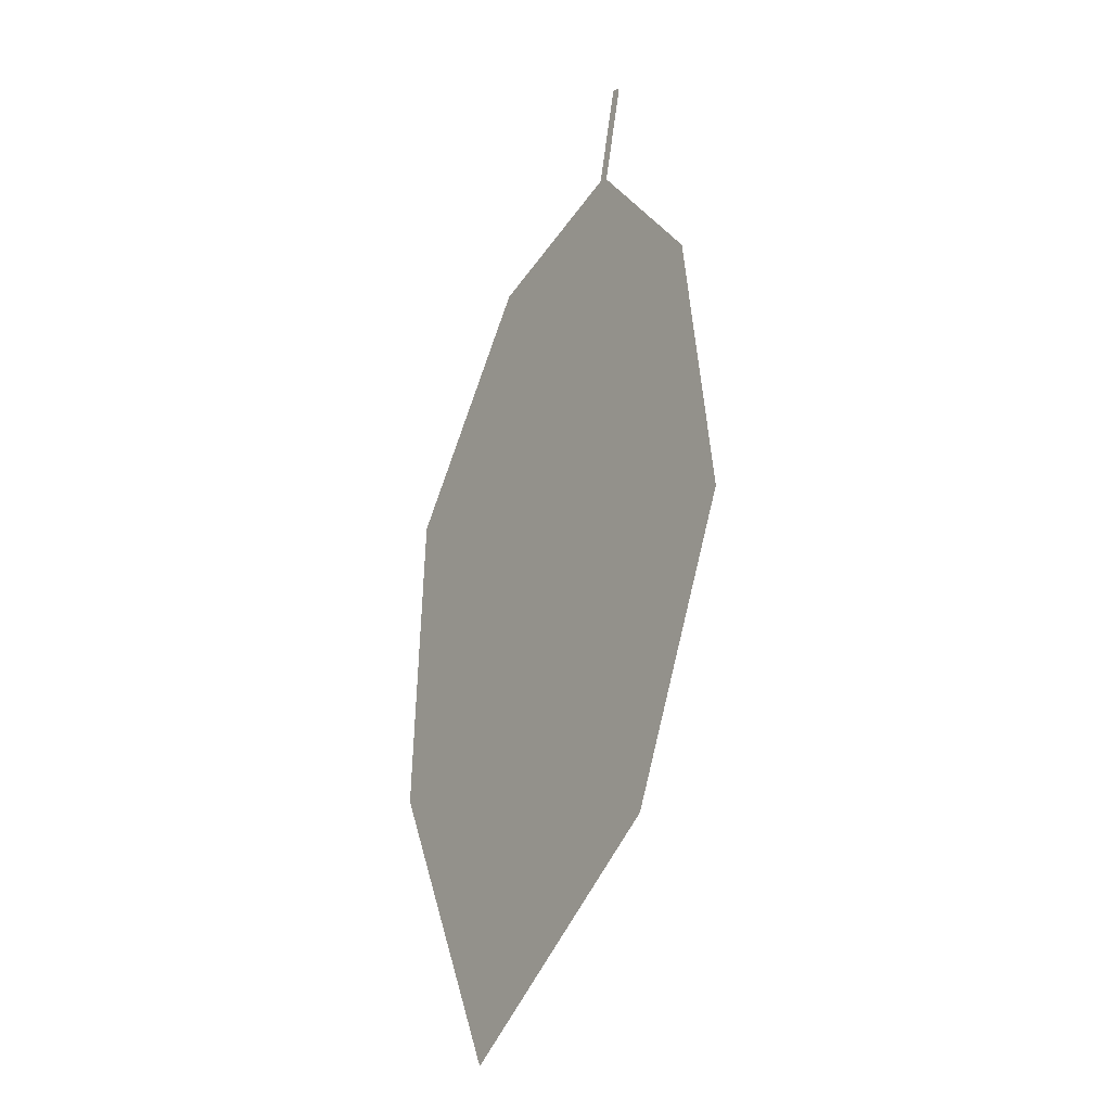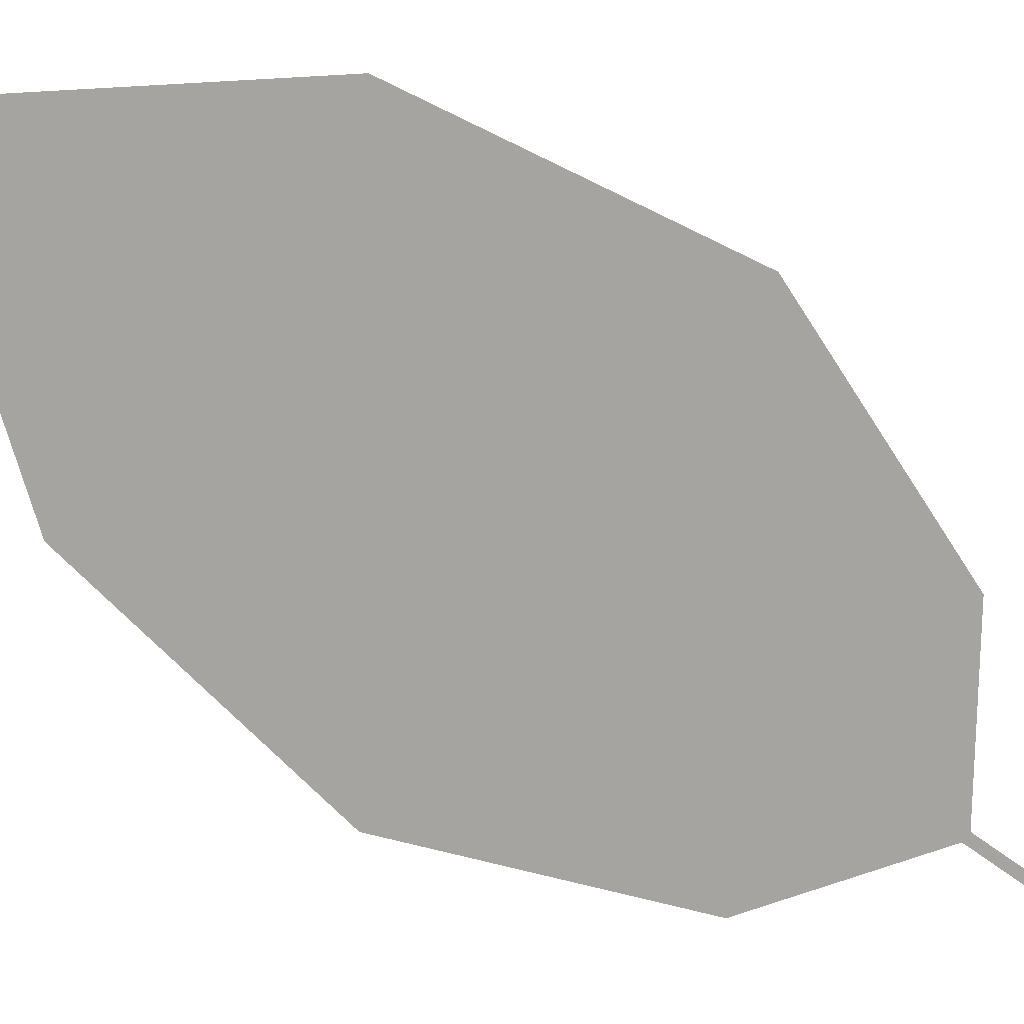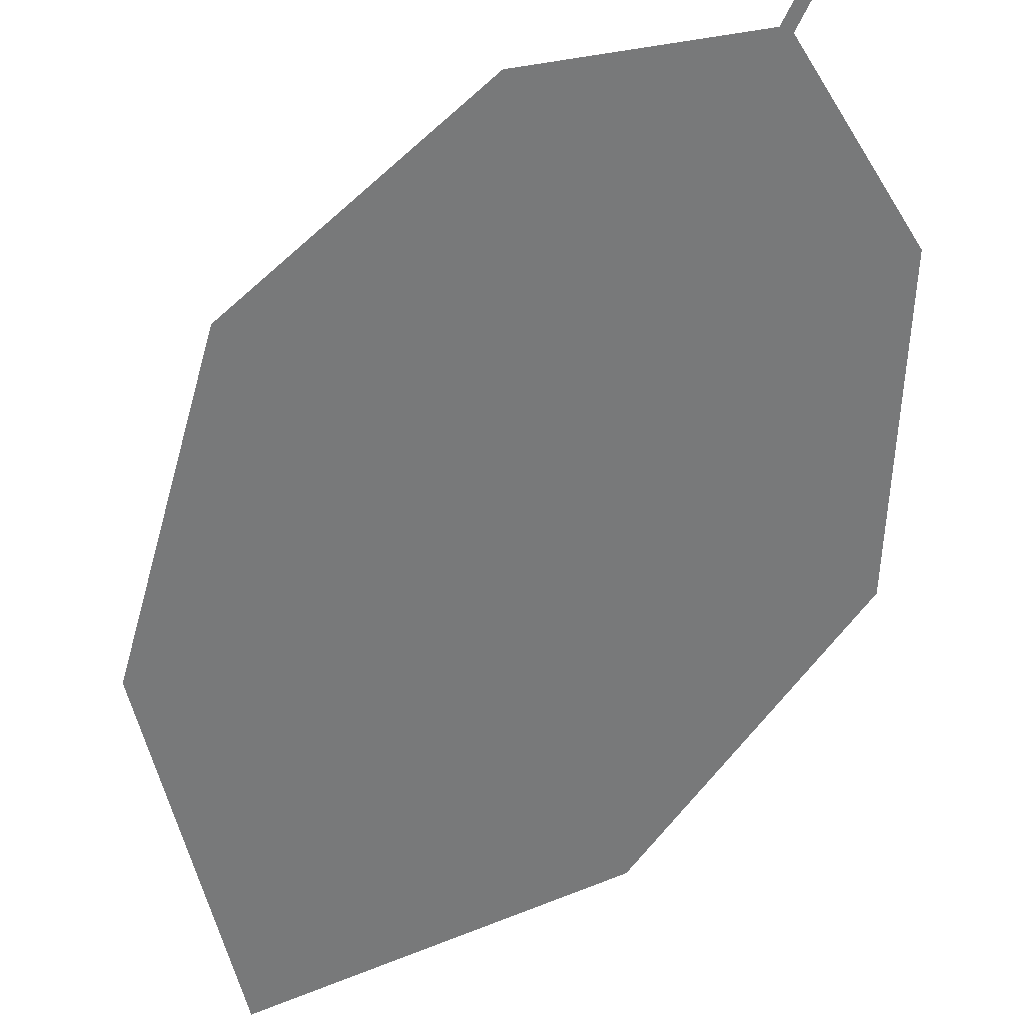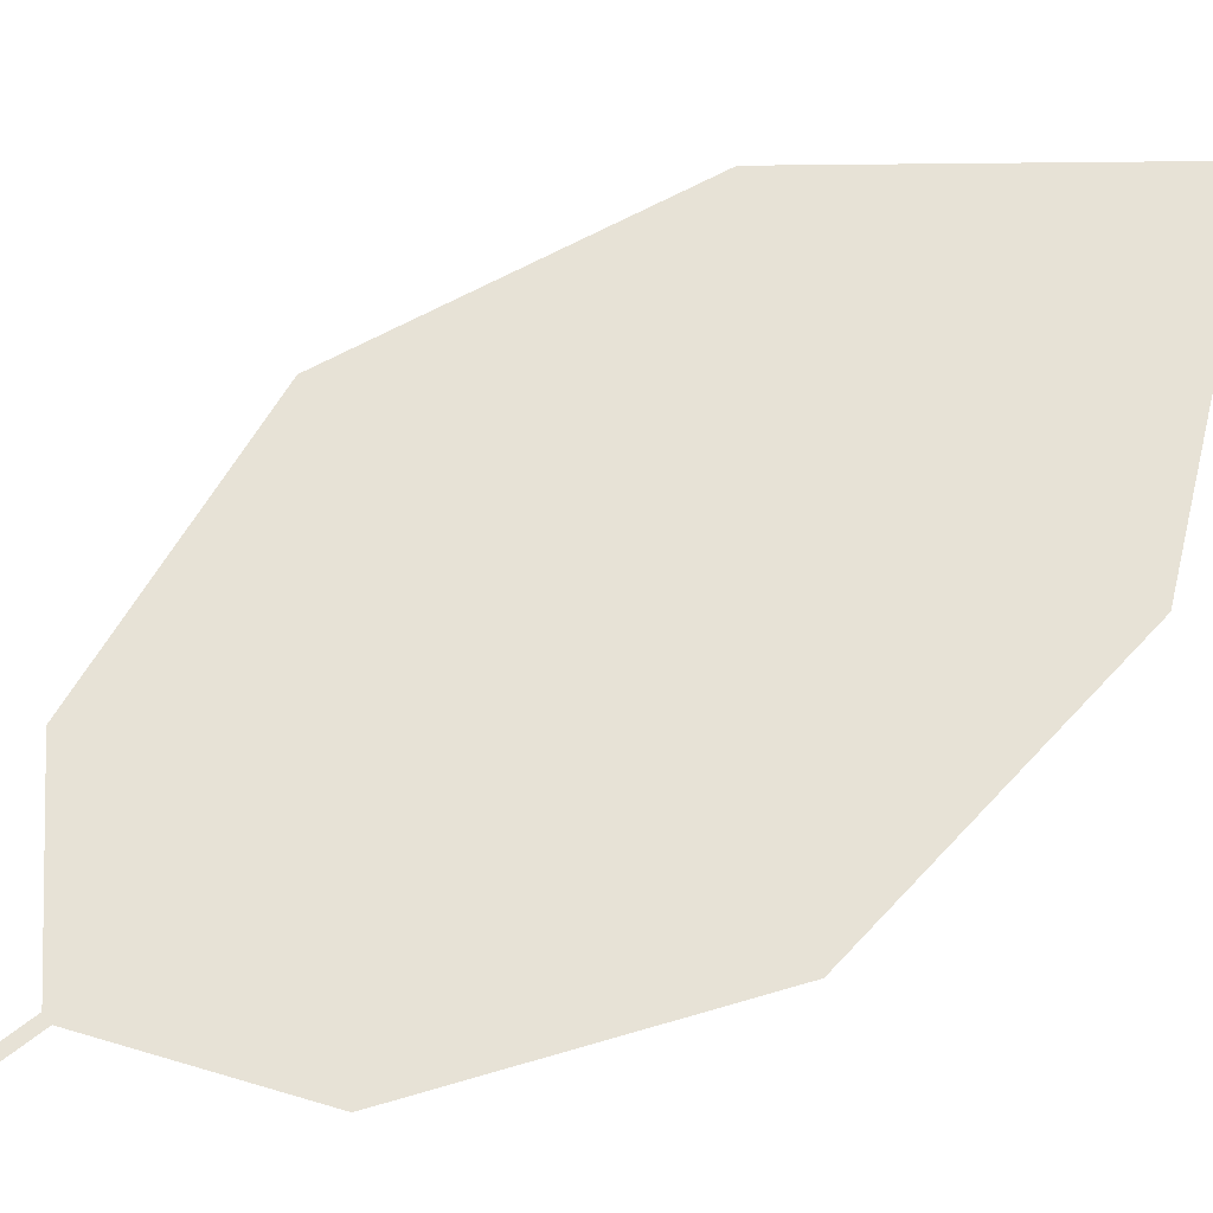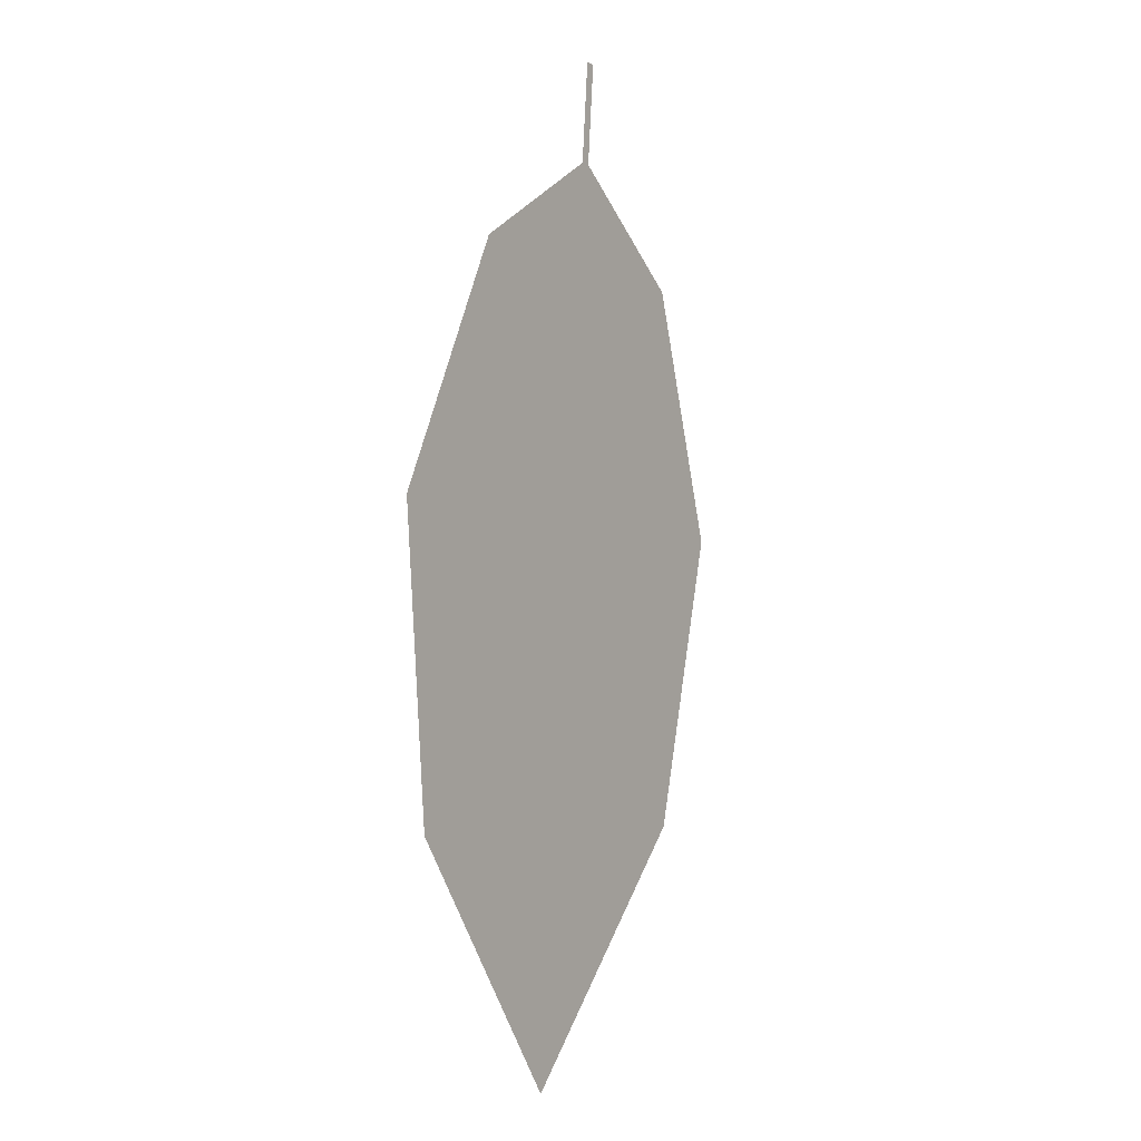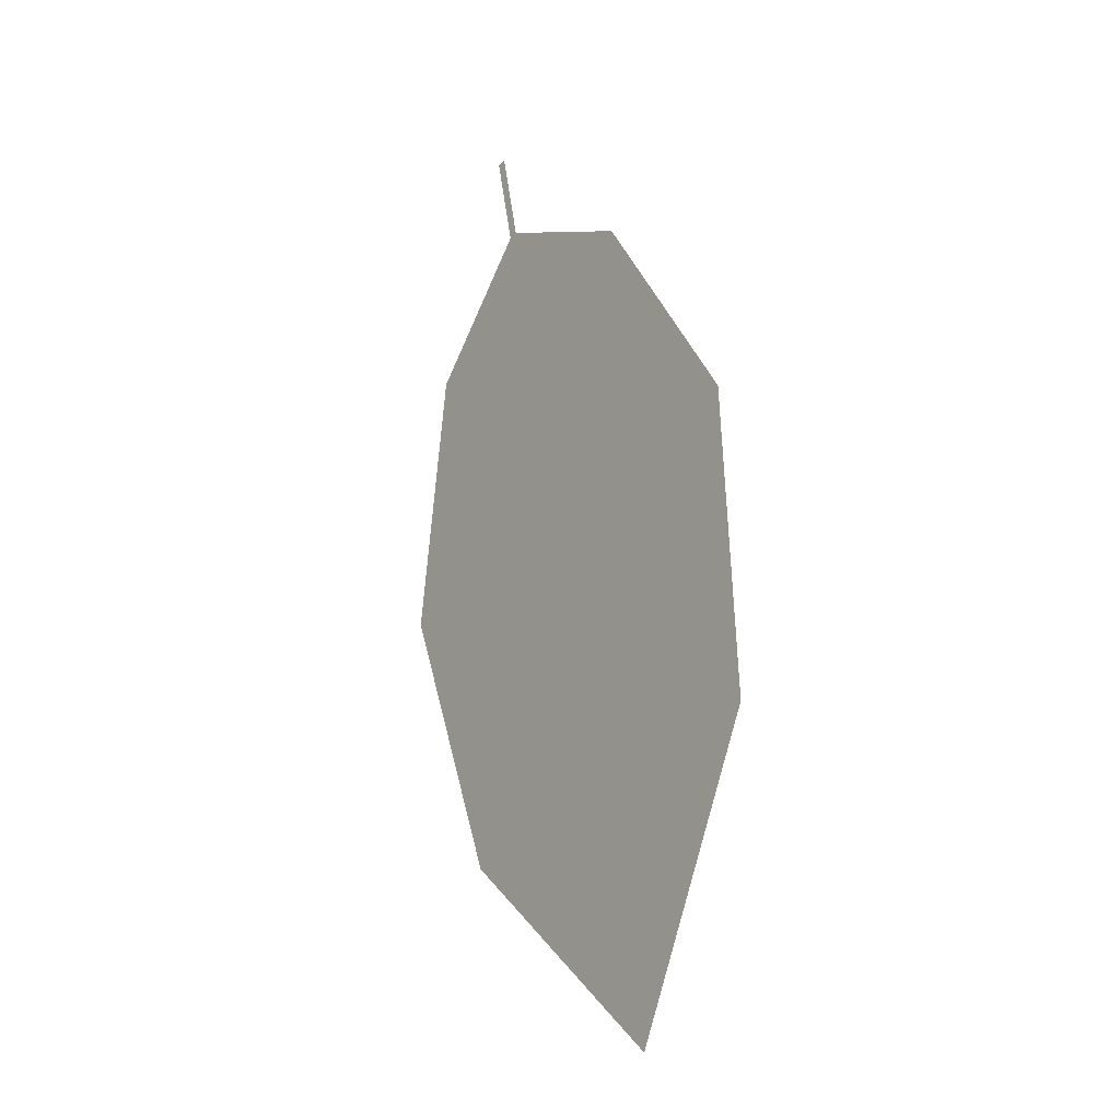
<metadata>
{"format":"obj","ext":"obj","renderer":"f3d","projection":"perspective","resolution":1024,"background":"white","views":[{"elev":-16.1,"azim":54.1,"up":"+Y"},{"elev":-71.7,"azim":45.7,"up":"+Z"},{"elev":-60.5,"azim":146.3,"up":"+Z"},{"elev":60.5,"azim":-137.0,"up":"+Z"},{"elev":6.0,"azim":-55.4,"up":"+Y"},{"elev":-23.4,"azim":-127.0,"up":"+Y"}]}
</metadata>
<code>
o Leaves.099_leaves.099
v 0.08313 0.1686 2.464
v 0.08076 0.154 2.465
v 0.08459 0.1684 2.464
v 0.08223 0.1538 2.465
v 0.09538 0.05409 2.47
v 0.1011 0.1357 2.466
v 0.1098 0.09678 2.468
v 0.0368 0.06357 2.47
v 0.06017 0.02227 2.472
v 0.03659 0.1086 2.468
v 0.05716 0.1428 2.466
f 1 2 4 3
f 8 5 4 2
f 5 7 6 4
f 8 9 5
f 2 11 10 8

</code>
